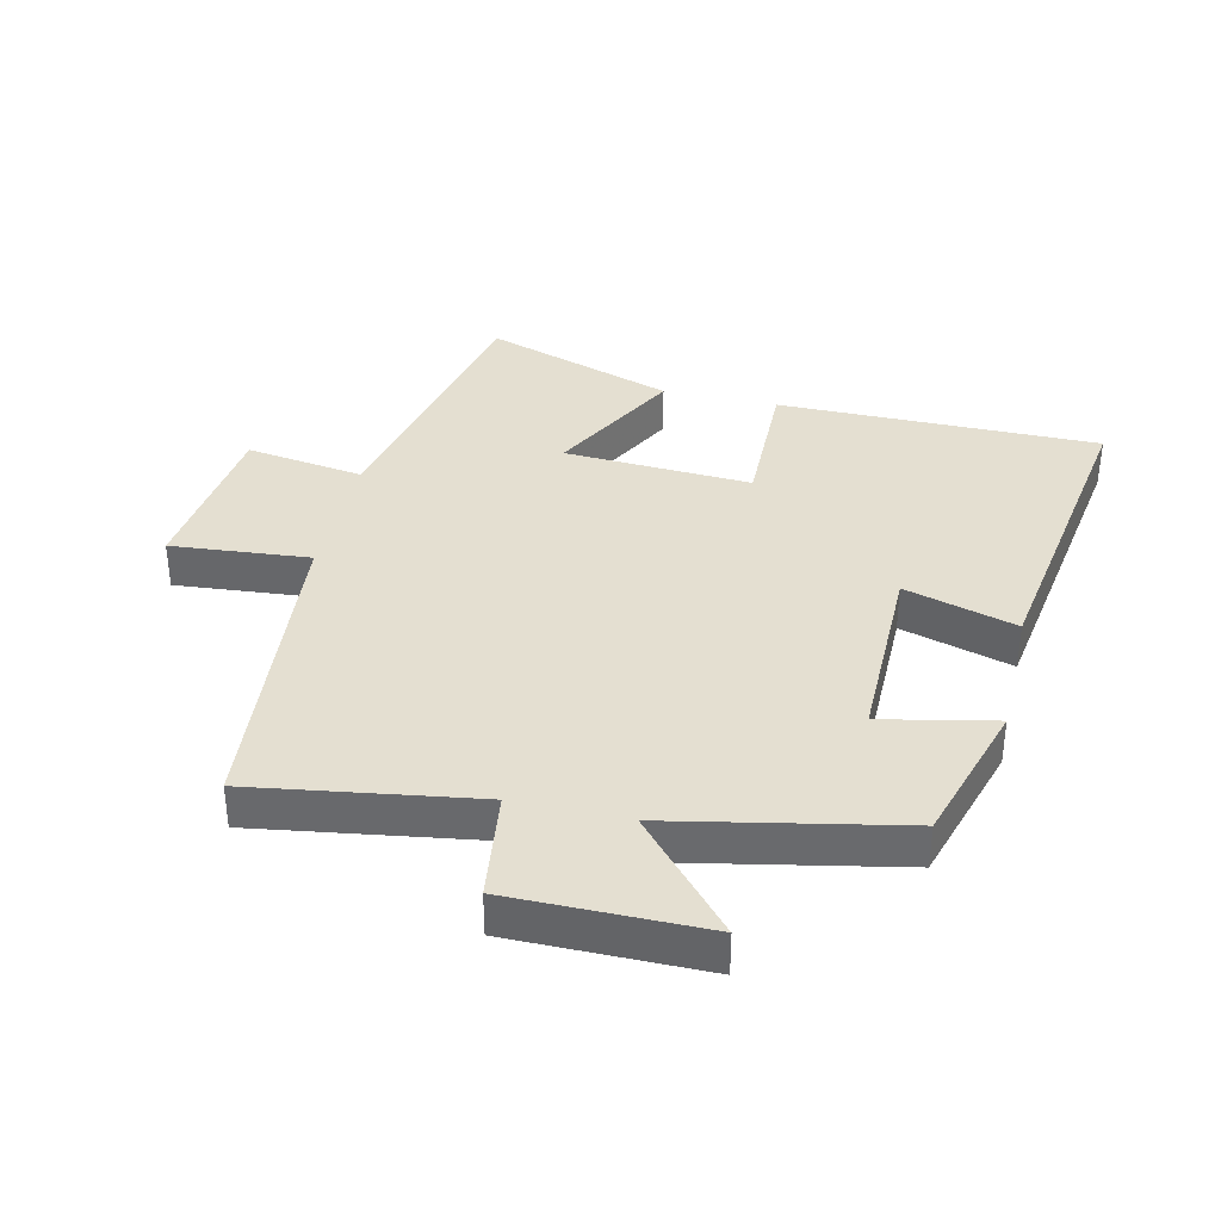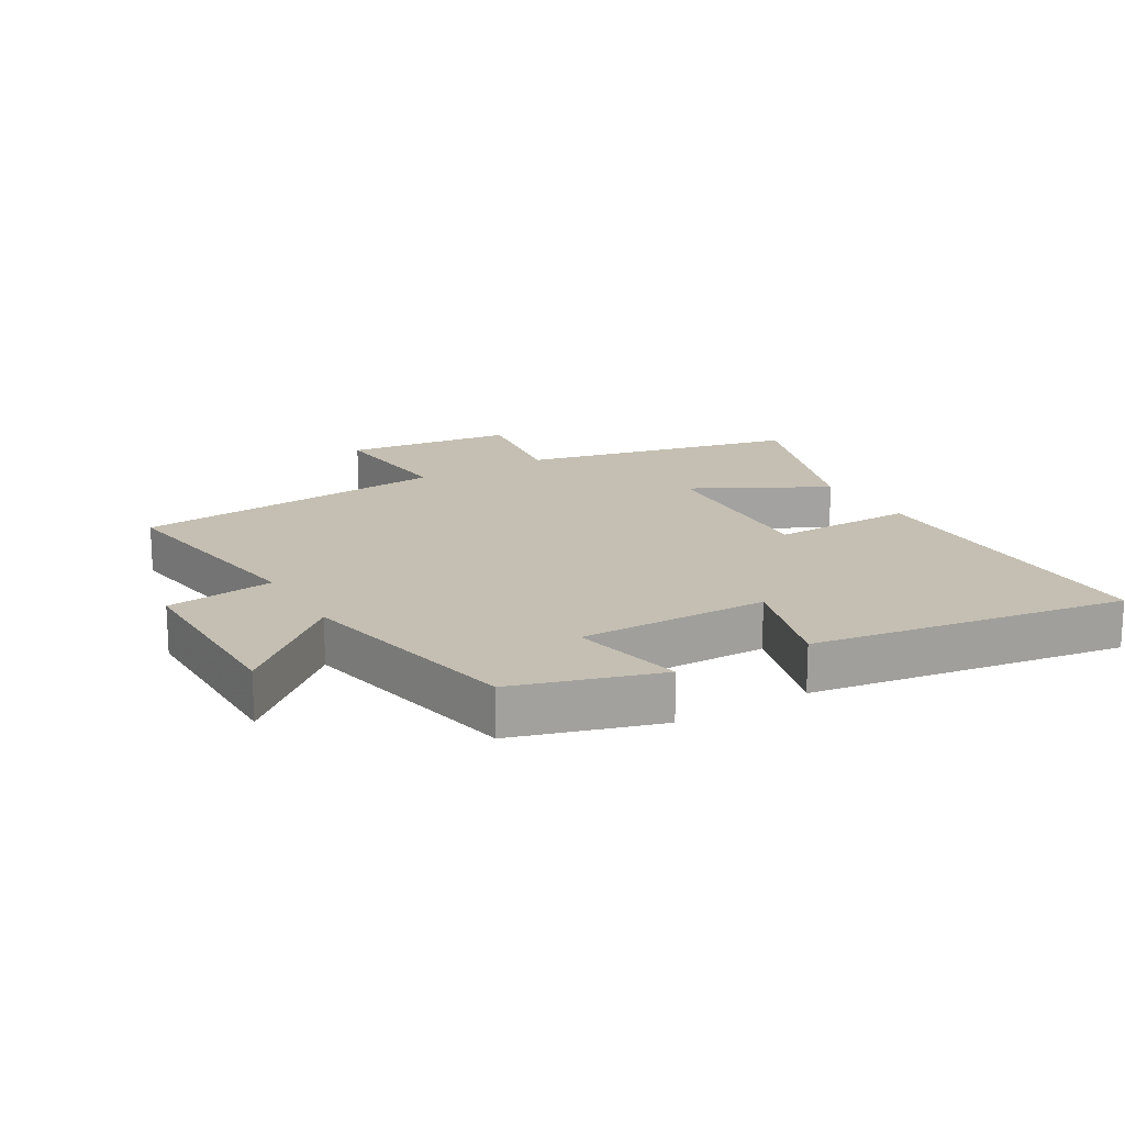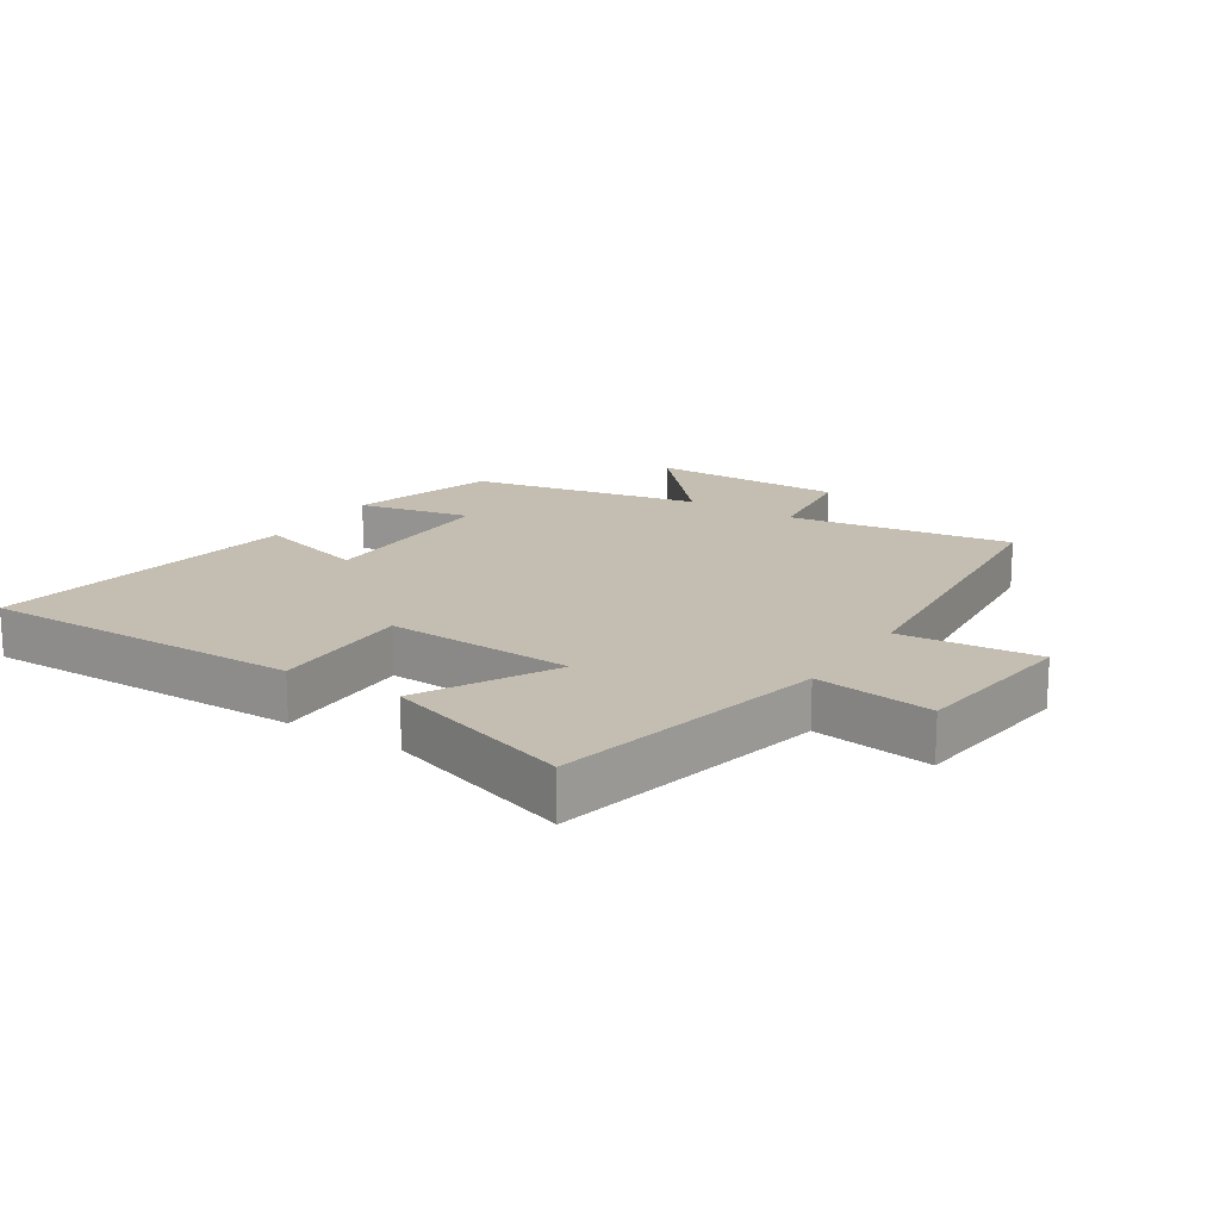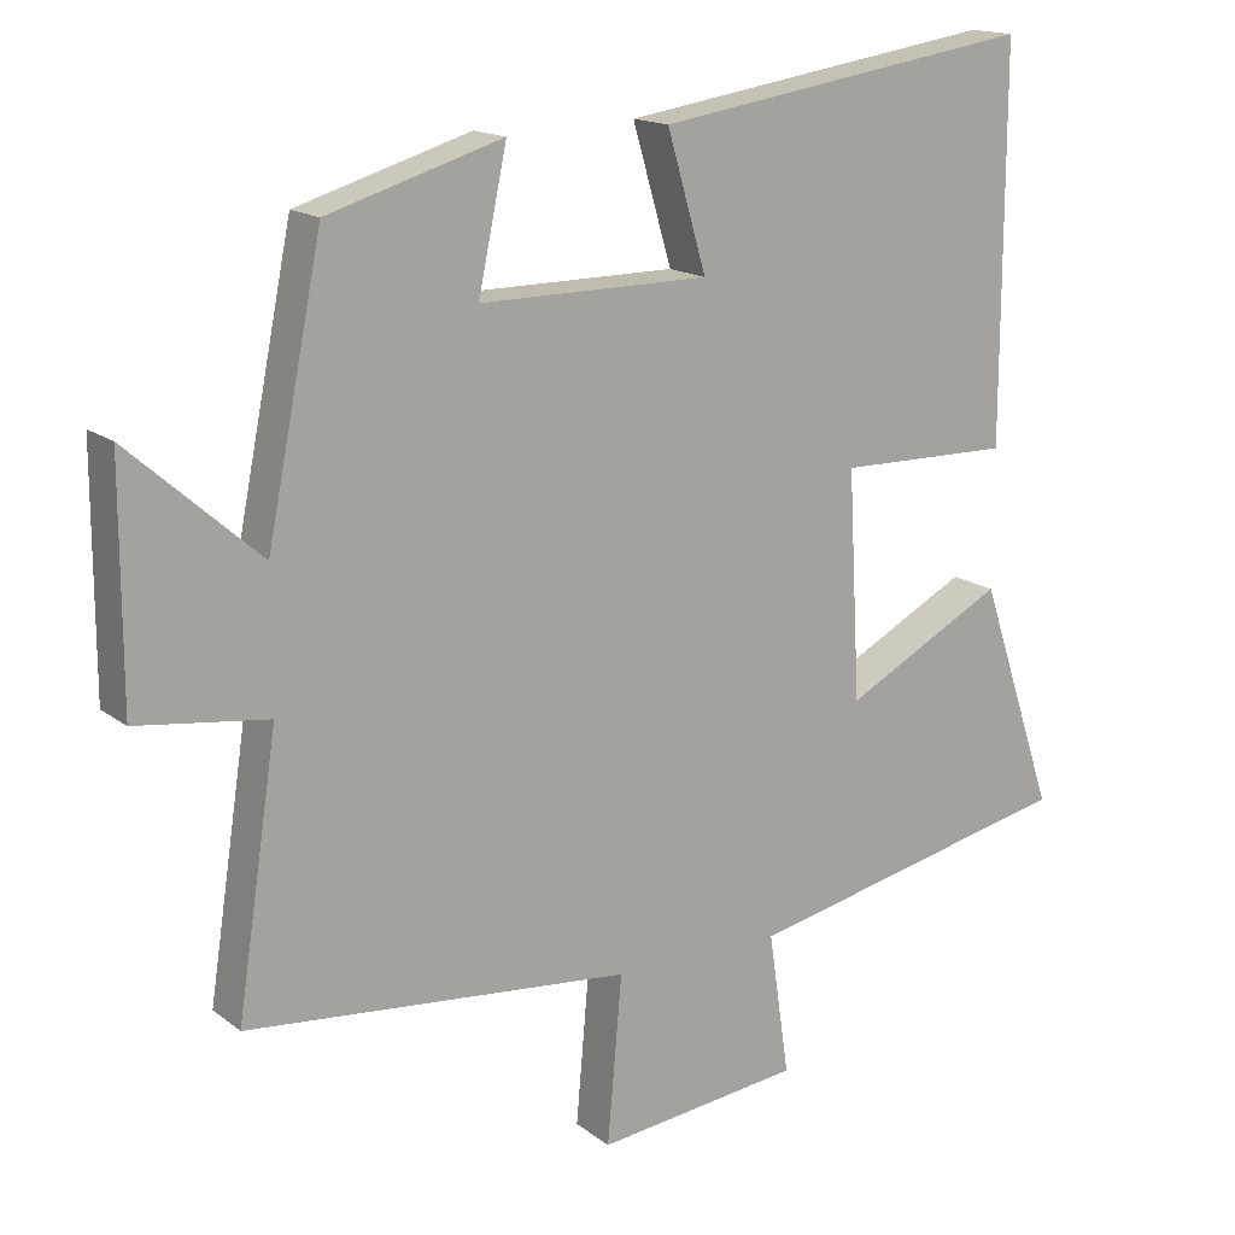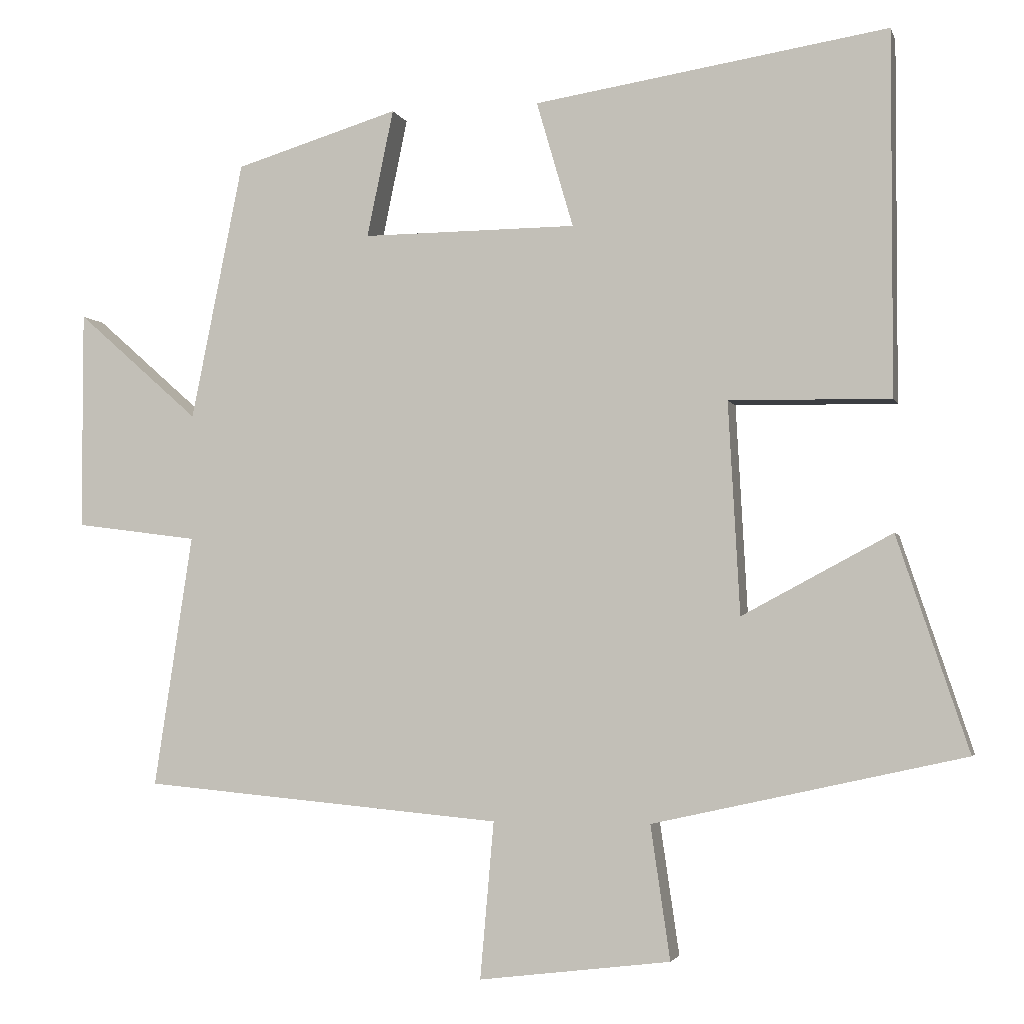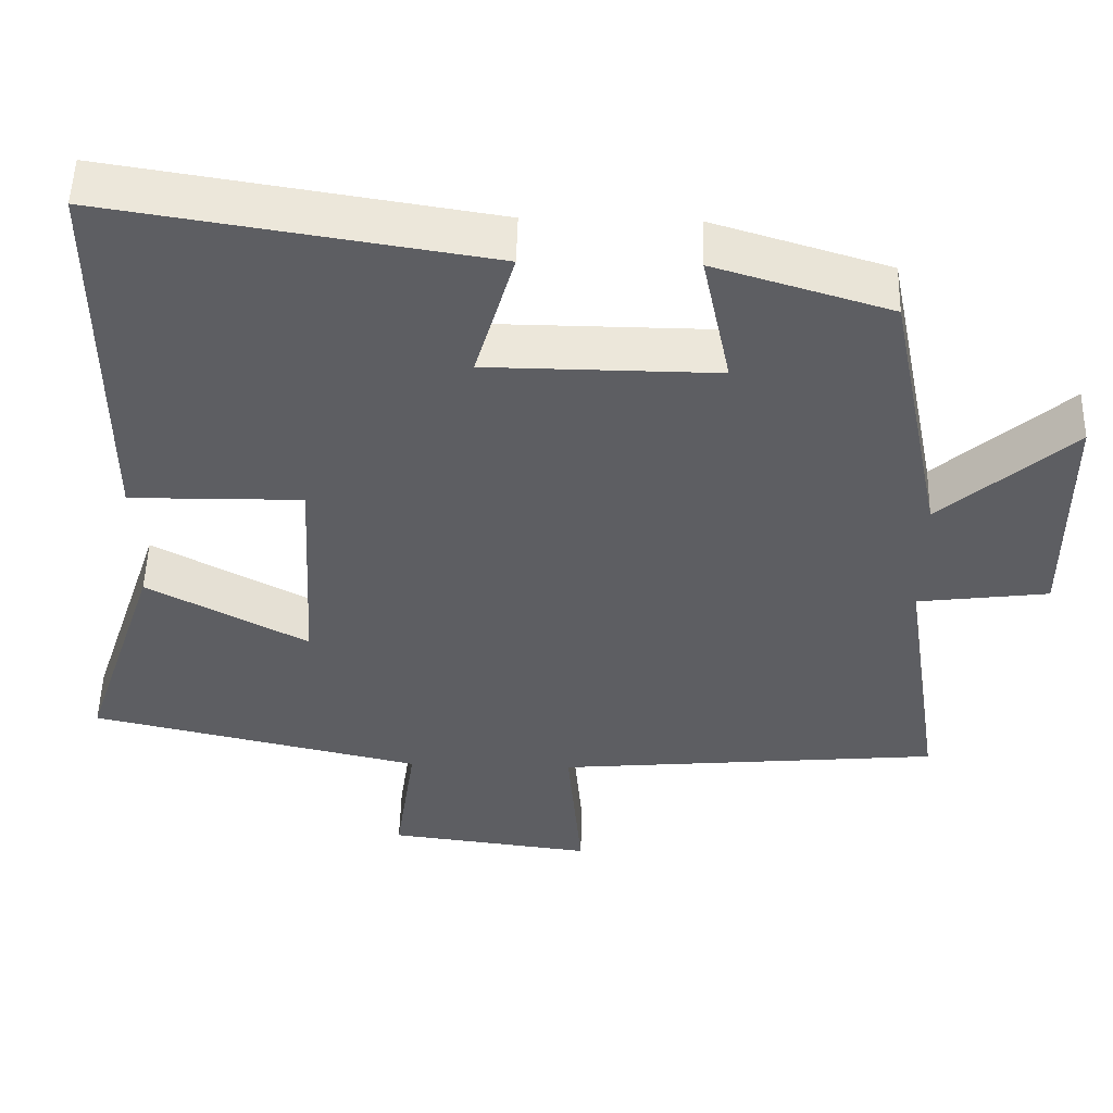
<metadata>
{"format":"obj","ext":"obj","renderer":"f3d","projection":"perspective","resolution":1024,"background":"white","views":[{"elev":36.7,"azim":-77.1,"up":"+Y"},{"elev":17.6,"azim":-30.4,"up":"+Y"},{"elev":17.2,"azim":122.6,"up":"+Y"},{"elev":15.7,"azim":-33.2,"up":"+Z"},{"elev":-3.3,"azim":13.9,"up":"+Z"},{"elev":51.3,"azim":-178.5,"up":"+Z"}]}
</metadata>
<code>
v -0.428 0.07 0.431
v -0.201 0.07 0.5
v -0.238 0.07 0.323
v 0.06 0.07 0.325
v 0.009 0.07 0.5
v 0.501 0.07 0.577
v 0.5 0.07 0.073
v 0.276 0.07 0.076
v 0.292 0.07 -0.218
v 0.5 0.07 -0.107
v 0.599 0.07 -0.404
v 0.167 0.07 -0.5
v 0.194 0.07 -0.685
v -0.072 0.07 -0.717
v -0.053 0.07 -0.5
v -0.553 0.07 -0.454
v -0.5 0.07 -0.104
v -0.67 0.07 -0.082
v -0.67 0.07 0.222
v -0.5 0.07 0.072
v -0.428 0 0.431
v -0.201 0 0.5
v -0.238 0 0.323
v 0.06 0 0.325
v 0.009 0 0.5
v 0.501 0 0.577
v 0.5 0 0.073
v 0.276 0 0.076
v 0.292 0 -0.218
v 0.5 0 -0.107
v 0.599 0 -0.404
v 0.167 0 -0.5
v 0.194 0 -0.685
v -0.072 0 -0.717
v -0.053 0 -0.5
v -0.553 0 -0.454
v -0.5 0 -0.104
v -0.67 0 -0.082
v -0.67 0 0.222
v -0.5 0 0.072
f 17 18 19 20
f 1 2 3
f 20 1 3
f 17 20 3
f 17 3 4
f 16 17 4
f 15 16 4
f 12 13 14 15
f 11 12 15
f 10 11 15
f 9 10 15
f 8 9 15 4
f 6 7 8
f 5 6 8
f 4 5 8
f 40 39 38 37
f 23 22 21
f 23 21 40
f 23 40 37
f 24 23 37
f 24 37 36
f 24 36 35
f 35 34 33 32
f 35 32 31
f 35 31 30
f 35 30 29
f 24 35 29 28
f 28 27 26
f 28 26 25
f 28 25 24
f 1 21 22 2
f 2 22 23 3
f 3 23 24 4
f 4 24 25 5
f 5 25 26 6
f 6 26 27 7
f 7 27 28 8
f 8 28 29 9
f 9 29 30 10
f 10 30 31 11
f 11 31 32 12
f 12 32 33 13
f 13 33 34 14
f 14 34 35 15
f 15 35 36 16
f 16 36 37 17
f 17 37 38 18
f 18 38 39 19
f 19 39 40 20
f 20 40 21 1

</code>
